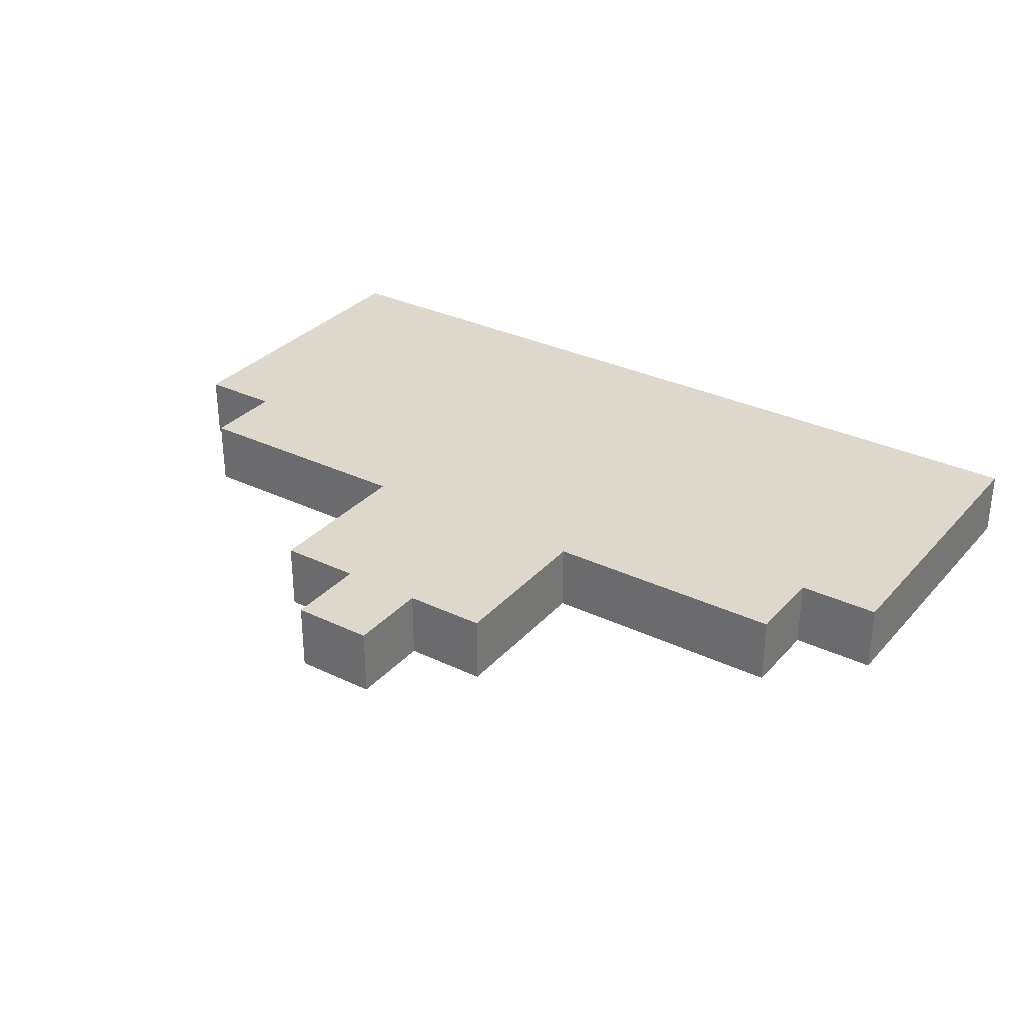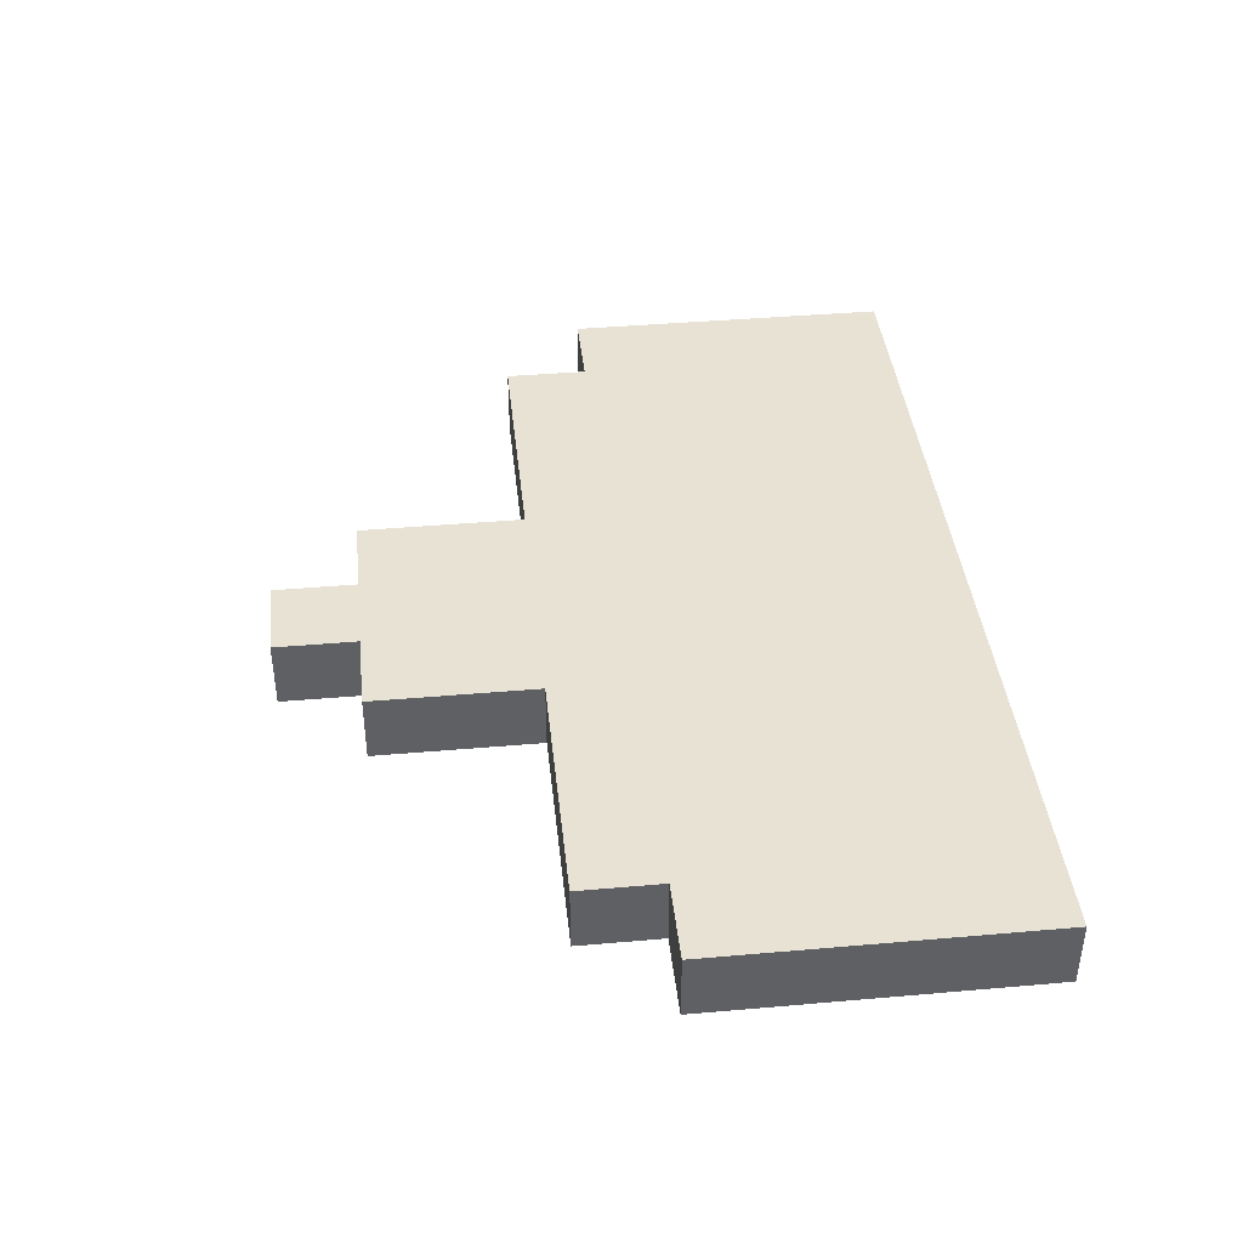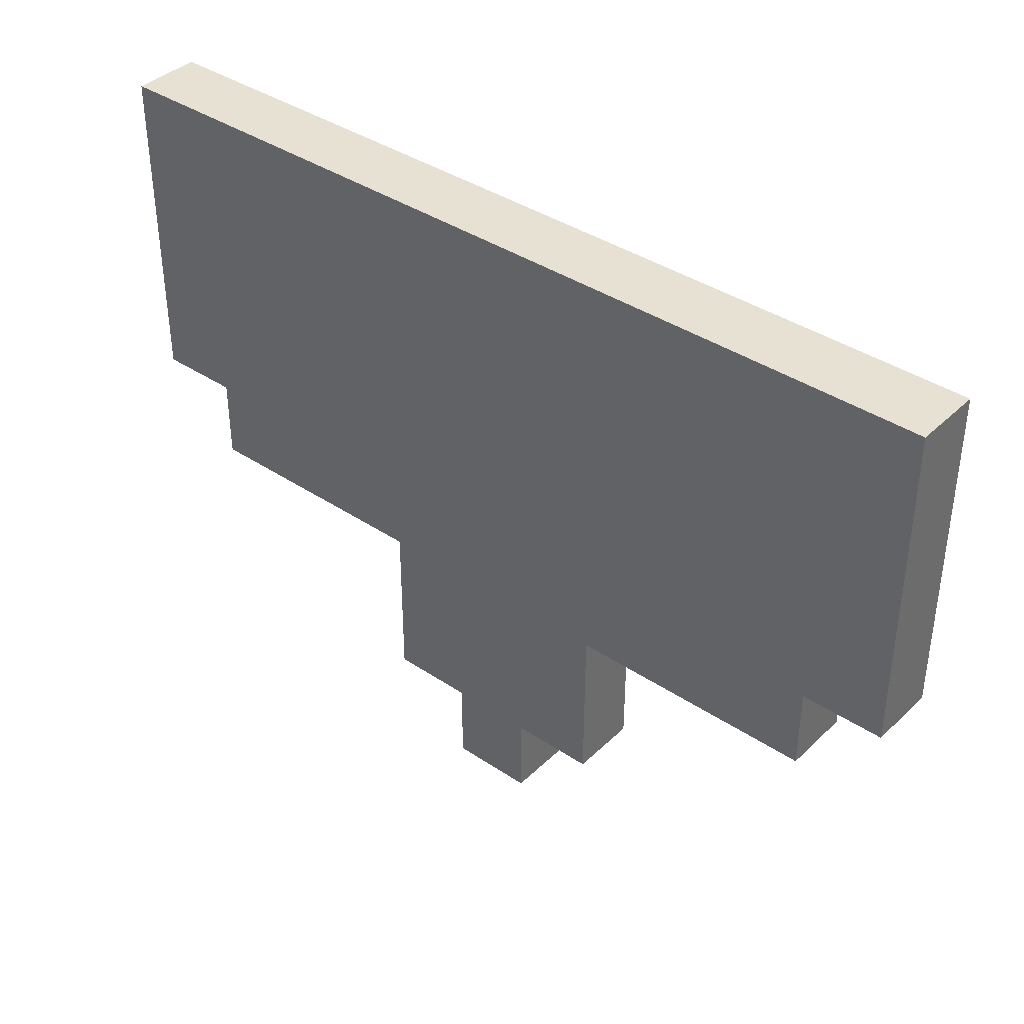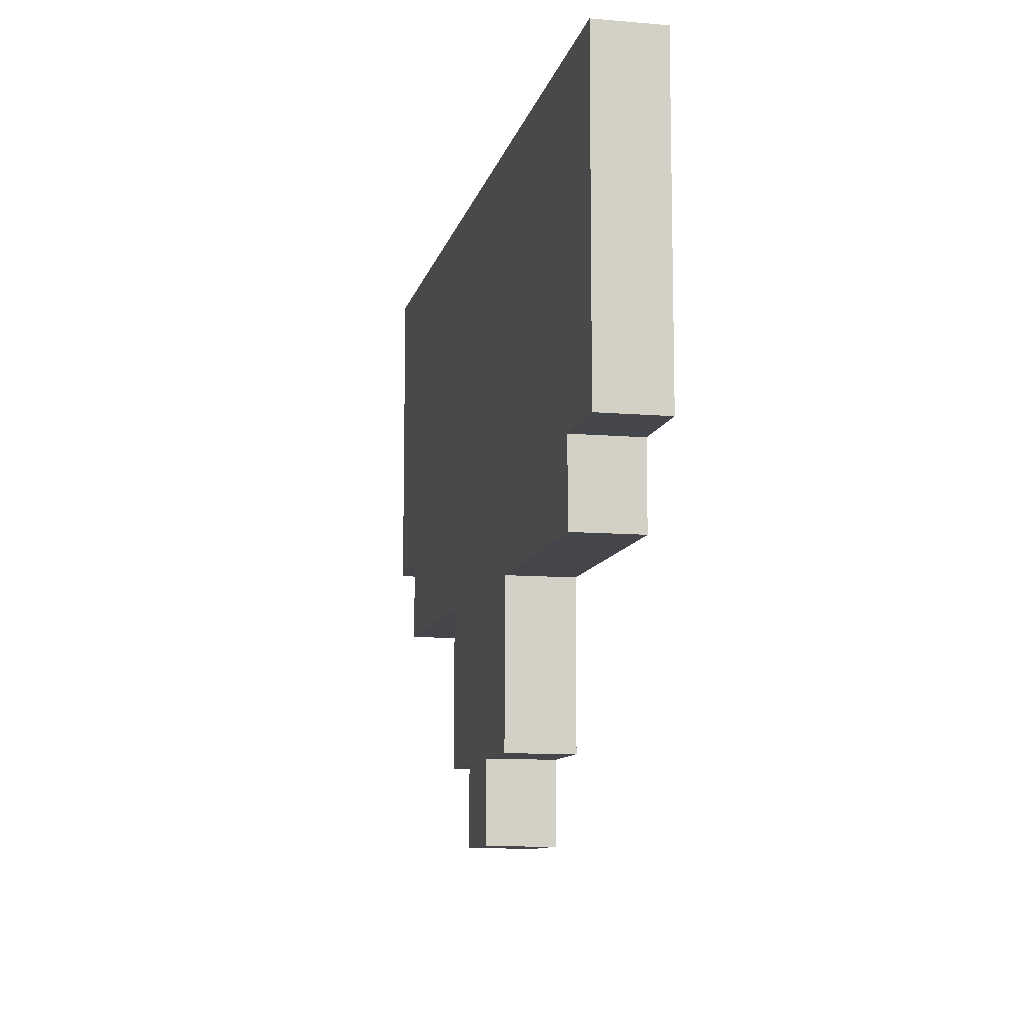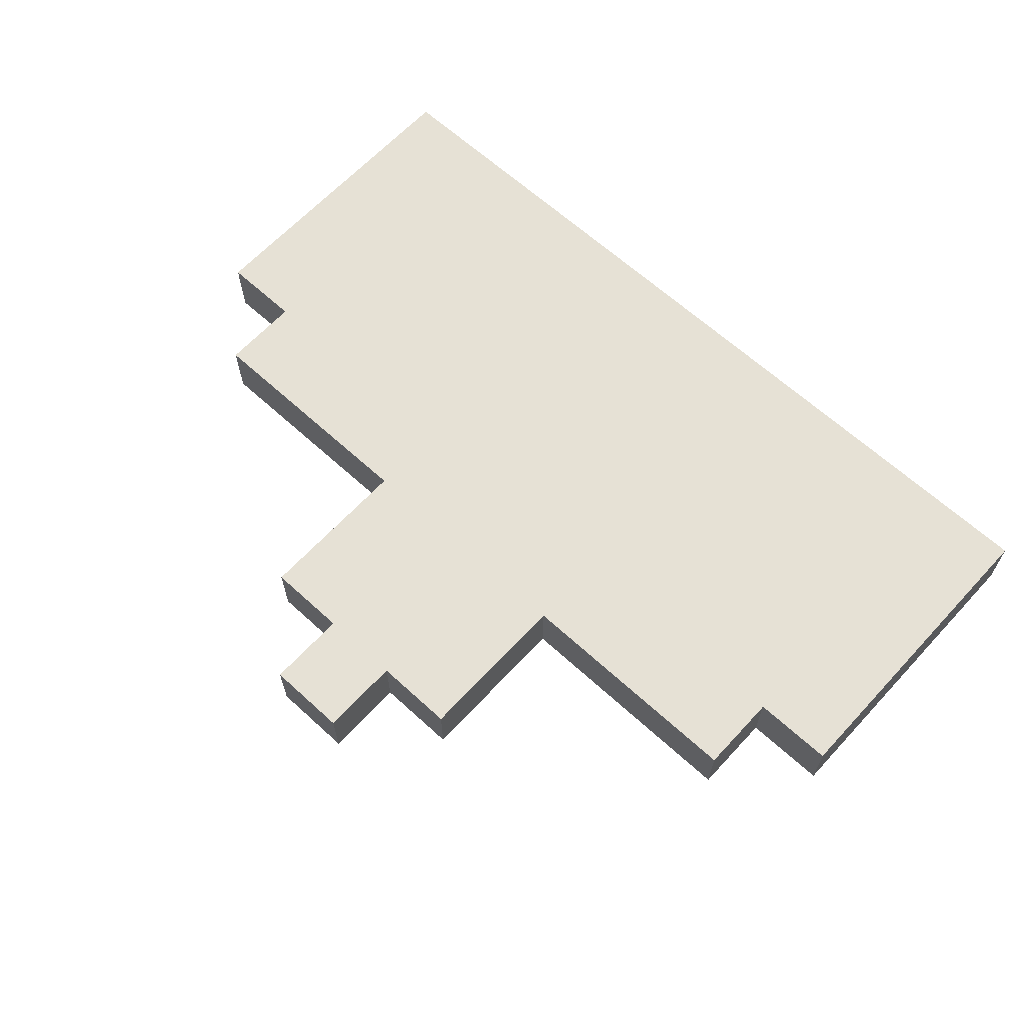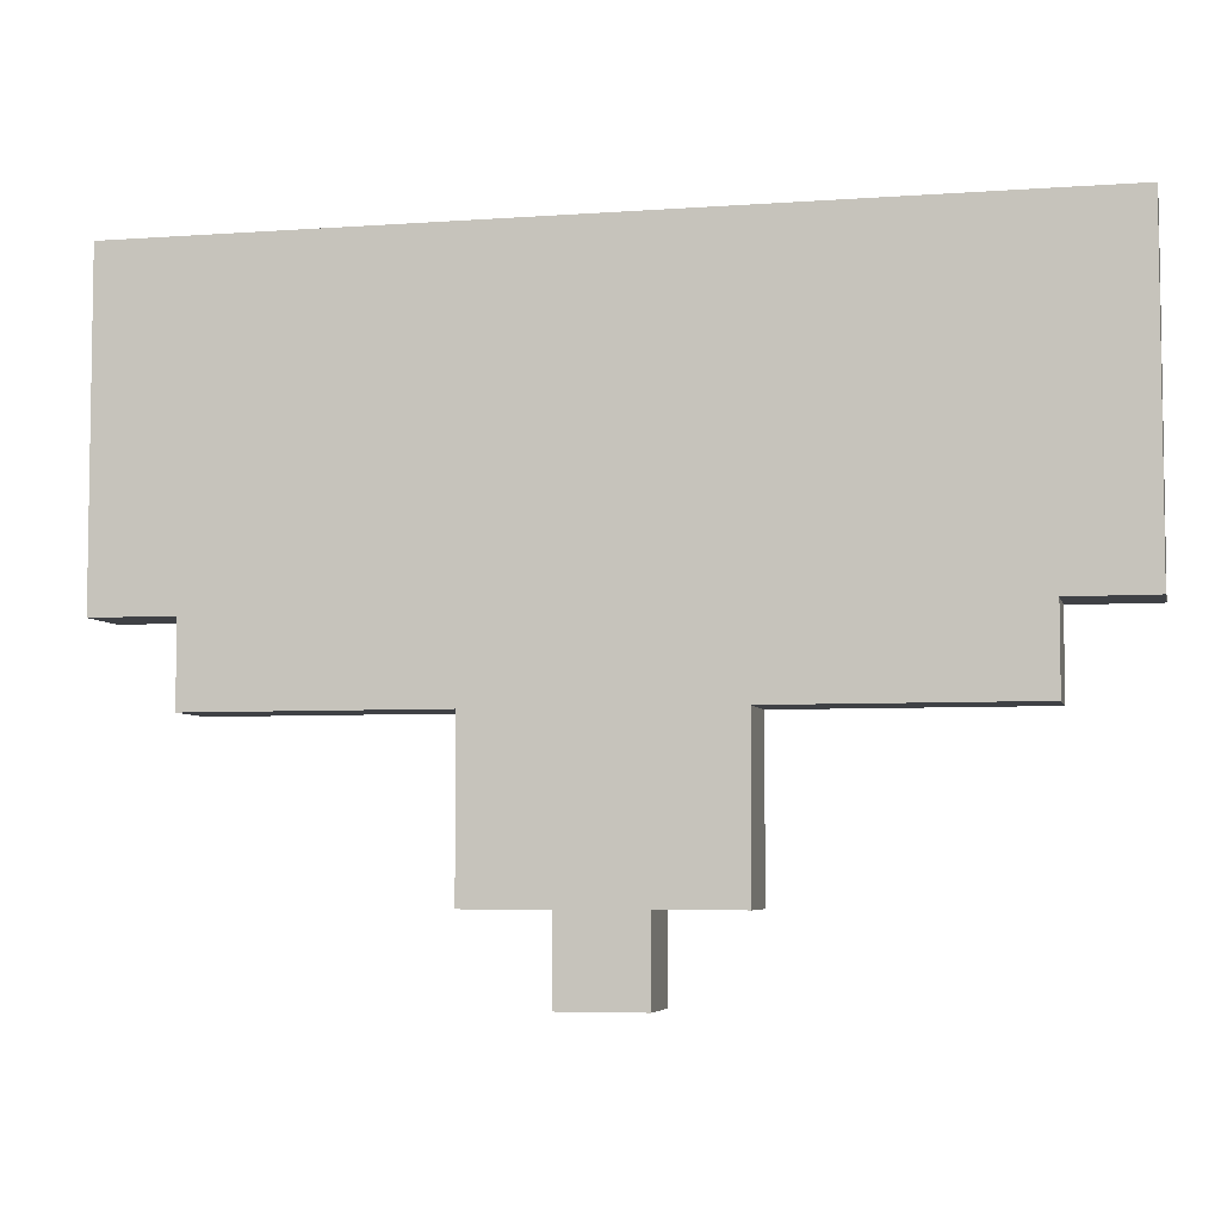
<metadata>
{"format":"obj","ext":"obj","renderer":"f3d","projection":"perspective","resolution":1024,"background":"white","views":[{"elev":31.5,"azim":-145.9,"up":"+Y"},{"elev":40.9,"azim":-96.1,"up":"+Y"},{"elev":38.7,"azim":40.1,"up":"+Z"},{"elev":-10.1,"azim":77.7,"up":"+Z"},{"elev":64.1,"azim":-137.3,"up":"+Y"},{"elev":-5.5,"azim":12.6,"up":"+Z"}]}
</metadata>
<code>
o Plane
v -1 0 1
v 1 0 1
v -1 0 0.2727
v -1 0 0.4545
v -1 0 0.6364
v -1 0 0.8182
v -0.8182 0 1
v -0.6364 0 1
v -0.4545 0 1
v -0.2727 0 1
v -0.09091 0 1
v 0.09091 0 1
v 0.2727 0 1
v 0.4545 0 1
v 0.6364 0 1
v 0.8182 0 1
v 1 0 0.8182
v 1 0 0.6364
v 1 0 0.4545
v 1 0 0.2727
v -0.8182 0 0.8182
v -0.8182 0 0.6364
v -0.8182 0 0.4545
v -0.8182 0 0.2727
v -0.8182 0 0.09091
v -0.6364 0 0.8182
v -0.6364 0 0.6364
v -0.6364 0 0.4545
v -0.6364 0 0.2727
v -0.6364 0 0.09091
v -0.4545 0 0.8182
v -0.4545 0 0.6364
v -0.4545 0 0.4545
v -0.4545 0 0.2727
v -0.4545 0 0.09091
v -0.2727 0 0.8182
v -0.2727 0 0.6364
v -0.2727 0 0.4545
v -0.2727 0 0.2727
v -0.2727 0 0.09091
v -0.2727 0 -0.09091
v -0.2727 0 -0.2727
v -0.09091 0 0.8182
v -0.09091 0 0.6364
v -0.09091 0 0.4545
v -0.09091 0 0.2727
v -0.09091 0 0.09091
v -0.09091 0 -0.09091
v -0.09091 0 -0.2727
v -0.09091 0 -0.4545
v 0.09091 0 0.8182
v 0.09091 0 0.6364
v 0.09091 0 0.4545
v 0.09091 0 0.2727
v 0.09091 0 0.09091
v 0.09091 0 -0.09091
v 0.09091 0 -0.2727
v 0.09091 0 -0.4545
v 0.2727 0 0.8182
v 0.2727 0 0.6364
v 0.2727 0 0.4545
v 0.2727 0 0.2727
v 0.2727 0 0.09091
v 0.2727 0 -0.09091
v 0.2727 0 -0.2727
v 0.4545 0 0.8182
v 0.4545 0 0.6364
v 0.4545 0 0.4545
v 0.4545 0 0.2727
v 0.4545 0 0.09091
v 0.6364 0 0.8182
v 0.6364 0 0.6364
v 0.6364 0 0.4545
v 0.6364 0 0.2727
v 0.6364 0 0.09091
v 0.8182 0 0.8182
v 0.8182 0 0.6364
v 0.8182 0 0.4545
v 0.8182 0 0.2727
v 0.8182 0 0.09091
v -1 0.15 0.8182
v -1 0.15 1
v 0.8182 0.15 1
v 1 0.15 1
v -1 0.15 0.2727
v -1 0.15 0.4545
v -1 0.15 0.6364
v -0.8182 0.15 1
v -0.6364 0.15 1
v -0.4545 0.15 1
v -0.2727 0.15 1
v -0.09091 0.15 1
v 0.09091 0.15 1
v 0.2727 0.15 1
v 0.4545 0.15 1
v 0.6364 0.15 1
v 1 0.15 0.8182
v 1 0.15 0.6364
v 1 0.15 0.4545
v 1 0.15 0.2727
v -0.8182 0.15 0.8182
v -0.8182 0.15 0.6364
v -0.8182 0.15 0.4545
v -0.8182 0.15 0.2727
v -0.8182 0.15 0.09091
v -0.6364 0.15 0.8182
v -0.6364 0.15 0.6364
v -0.6364 0.15 0.4545
v -0.6364 0.15 0.2727
v -0.6364 0.15 0.09091
v -0.4545 0.15 0.8182
v -0.4545 0.15 0.6364
v -0.4545 0.15 0.4545
v -0.4545 0.15 0.2727
v -0.4545 0.15 0.09091
v -0.2727 0.15 0.8182
v -0.2727 0.15 0.6364
v -0.2727 0.15 0.4545
v -0.2727 0.15 0.2727
v -0.2727 0.15 0.09091
v -0.2727 0.15 -0.09091
v -0.2727 0.15 -0.2727
v -0.09091 0.15 0.8182
v -0.09091 0.15 0.6364
v -0.09091 0.15 0.4545
v -0.09091 0.15 0.2727
v -0.09091 0.15 0.09091
v -0.09091 0.15 -0.09091
v -0.09091 0.15 -0.2727
v -0.09091 0.15 -0.4545
v 0.09091 0.15 0.8182
v 0.09091 0.15 0.6364
v 0.09091 0.15 0.4545
v 0.09091 0.15 0.2727
v 0.09091 0.15 0.09091
v 0.09091 0.15 -0.09091
v 0.09091 0.15 -0.2727
v 0.09091 0.15 -0.4545
v 0.2727 0.15 0.8182
v 0.2727 0.15 0.6364
v 0.2727 0.15 0.4545
v 0.2727 0.15 0.2727
v 0.2727 0.15 0.09091
v 0.2727 0.15 -0.09091
v 0.2727 0.15 -0.2727
v 0.4545 0.15 0.8182
v 0.4545 0.15 0.6364
v 0.4545 0.15 0.4545
v 0.4545 0.15 0.2727
v 0.4545 0.15 0.09091
v 0.6364 0.15 0.8182
v 0.6364 0.15 0.6364
v 0.6364 0.15 0.4545
v 0.6364 0.15 0.2727
v 0.6364 0.15 0.09091
v 0.8182 0.15 0.8182
v 0.8182 0.15 0.6364
v 0.8182 0.15 0.4545
v 0.8182 0.15 0.2727
v 0.8182 0.15 0.09091
f 1 6 21 7
f 6 5 22 21
f 5 4 23 22
f 4 3 24 23
f 7 21 26 8
f 21 22 27 26
f 22 23 28 27
f 23 24 29 28
f 24 25 30 29
f 8 26 31 9
f 26 27 32 31
f 27 28 33 32
f 28 29 34 33
f 29 30 35 34
f 9 31 36 10
f 31 32 37 36
f 32 33 38 37
f 33 34 39 38
f 34 35 40 39
f 10 36 43 11
f 36 37 44 43
f 37 38 45 44
f 38 39 46 45
f 39 40 47 46
f 40 41 48 47
f 41 42 49 48
f 11 43 51 12
f 43 44 52 51
f 44 45 53 52
f 45 46 54 53
f 46 47 55 54
f 47 48 56 55
f 48 49 57 56
f 49 50 58 57
f 12 51 59 13
f 51 52 60 59
f 52 53 61 60
f 53 54 62 61
f 54 55 63 62
f 55 56 64 63
f 56 57 65 64
f 13 59 66 14
f 59 60 67 66
f 60 61 68 67
f 61 62 69 68
f 62 63 70 69
f 14 66 71 15
f 66 67 72 71
f 67 68 73 72
f 68 69 74 73
f 69 70 75 74
f 15 71 76 16
f 71 72 77 76
f 72 73 78 77
f 73 74 79 78
f 74 75 80 79
f 16 76 17 2
f 76 77 18 17
f 77 78 19 18
f 78 79 20 19
f 82 88 101 81
f 81 101 102 87
f 87 102 103 86
f 86 103 104 85
f 88 89 106 101
f 101 106 107 102
f 102 107 108 103
f 103 108 109 104
f 104 109 110 105
f 89 90 111 106
f 106 111 112 107
f 107 112 113 108
f 108 113 114 109
f 109 114 115 110
f 90 91 116 111
f 111 116 117 112
f 112 117 118 113
f 113 118 119 114
f 114 119 120 115
f 91 92 123 116
f 116 123 124 117
f 117 124 125 118
f 118 125 126 119
f 119 126 127 120
f 120 127 128 121
f 121 128 129 122
f 92 93 131 123
f 123 131 132 124
f 124 132 133 125
f 125 133 134 126
f 126 134 135 127
f 127 135 136 128
f 128 136 137 129
f 129 137 138 130
f 93 94 139 131
f 131 139 140 132
f 132 140 141 133
f 133 141 142 134
f 134 142 143 135
f 135 143 144 136
f 136 144 145 137
f 94 95 146 139
f 139 146 147 140
f 140 147 148 141
f 141 148 149 142
f 142 149 150 143
f 95 96 151 146
f 146 151 152 147
f 147 152 153 148
f 148 153 154 149
f 149 154 155 150
f 96 83 156 151
f 151 156 157 152
f 152 157 158 153
f 153 158 159 154
f 154 159 160 155
f 83 84 97 156
f 156 97 98 157
f 157 98 99 158
f 158 99 100 159
f 10 11 92 91
f 64 65 145 144
f 25 24 104 105
f 11 12 93 92
f 49 42 122 129
f 79 80 160 159
f 12 13 94 93
f 35 30 110 115
f 65 57 137 145
f 13 14 95 94
f 41 40 120 121
f 14 15 96 95
f 42 41 121 122
f 80 75 155 160
f 6 1 82 81
f 15 16 83 96
f 16 2 84 83
f 24 3 85 104
f 2 17 97 84
f 3 4 86 85
f 57 58 138 137
f 17 18 98 97
f 4 5 87 86
f 40 35 115 120
f 70 63 143 150
f 18 19 99 98
f 20 79 159 100
f 5 6 81 87
f 19 20 100 99
f 58 50 130 138
f 1 7 88 82
f 7 8 89 88
f 30 25 105 110
f 8 9 90 89
f 50 49 129 130
f 9 10 91 90
f 75 70 150 155
f 63 64 144 143

</code>
